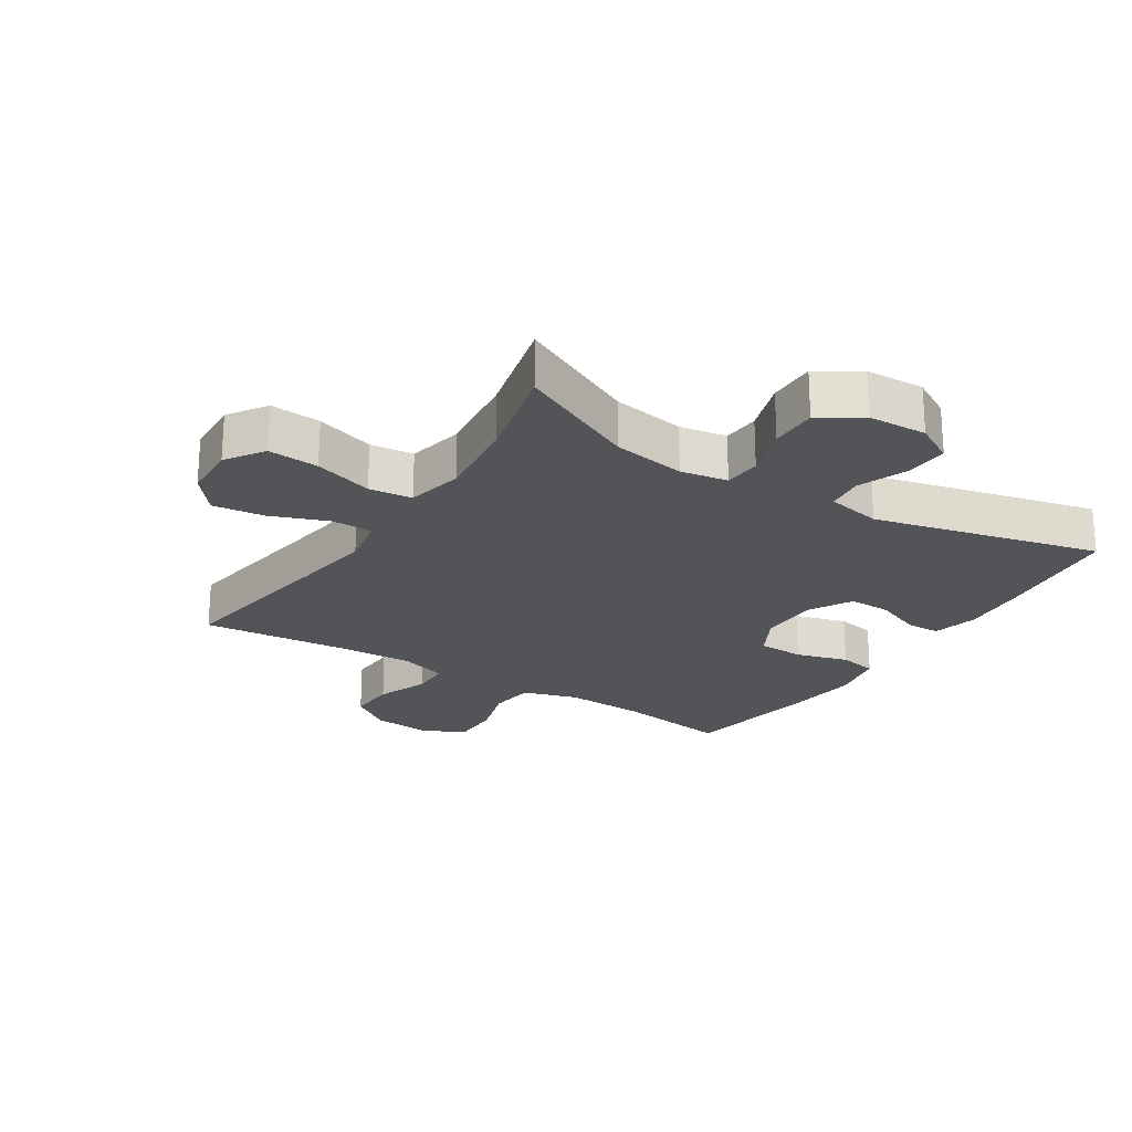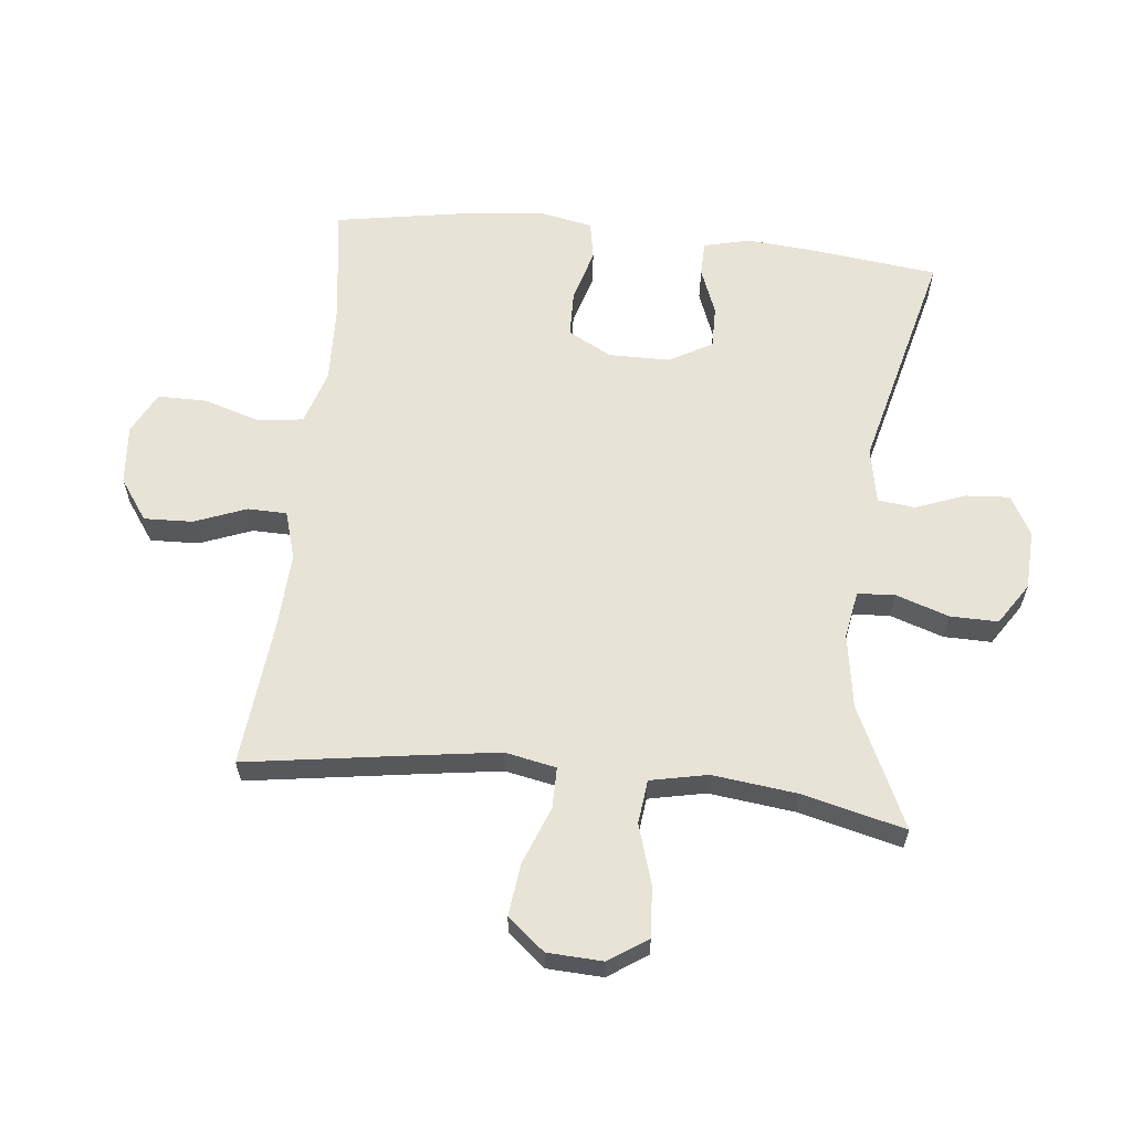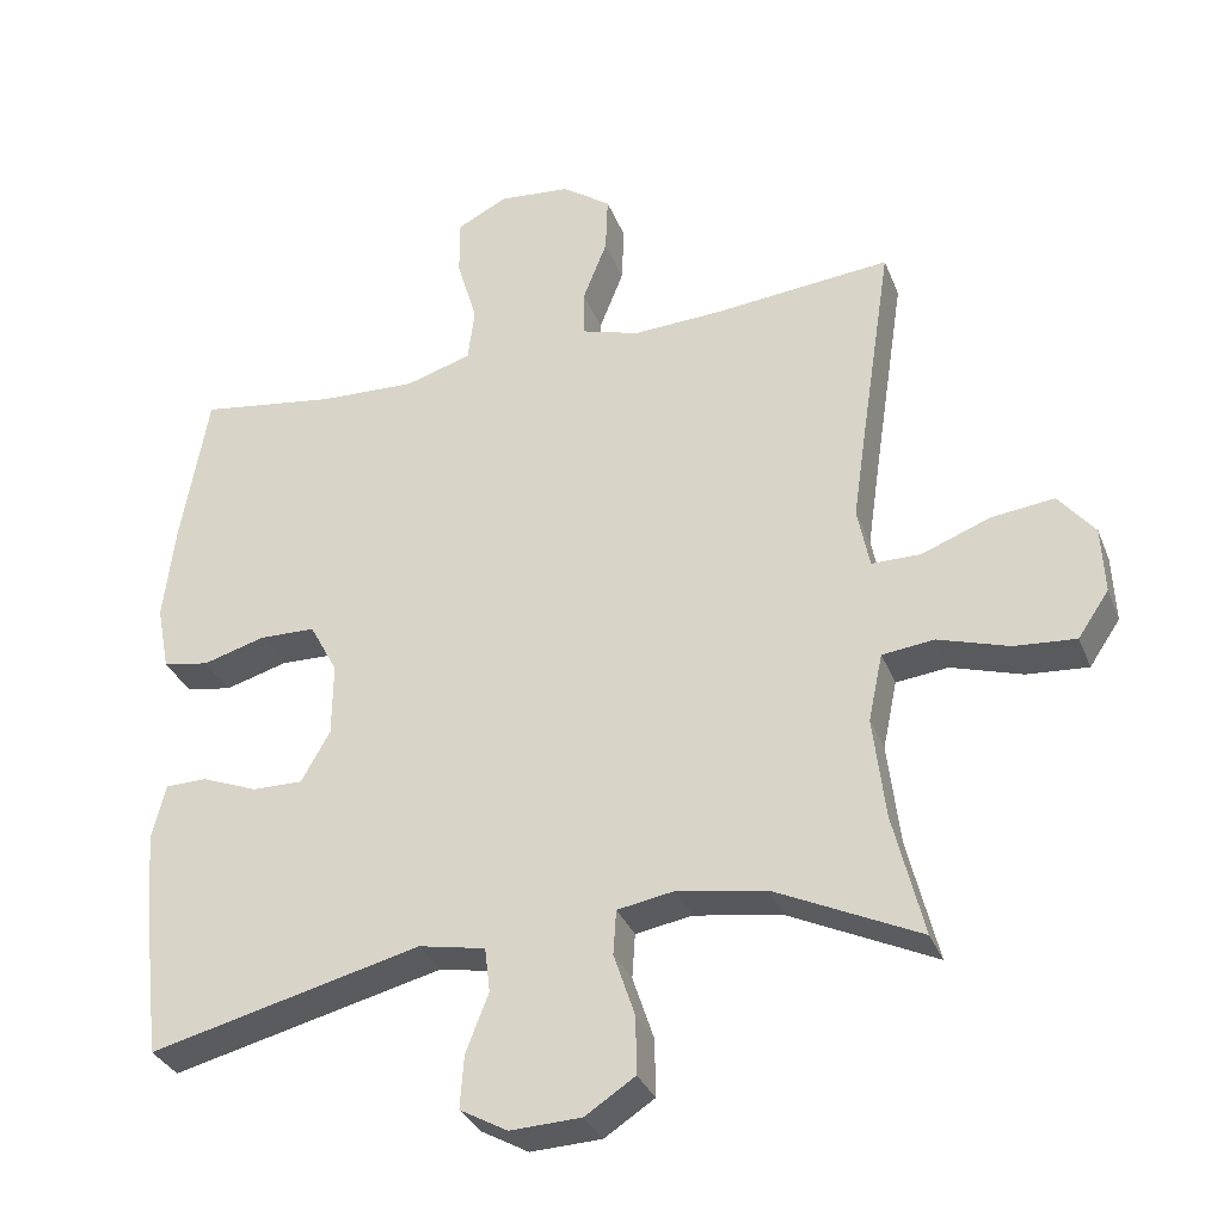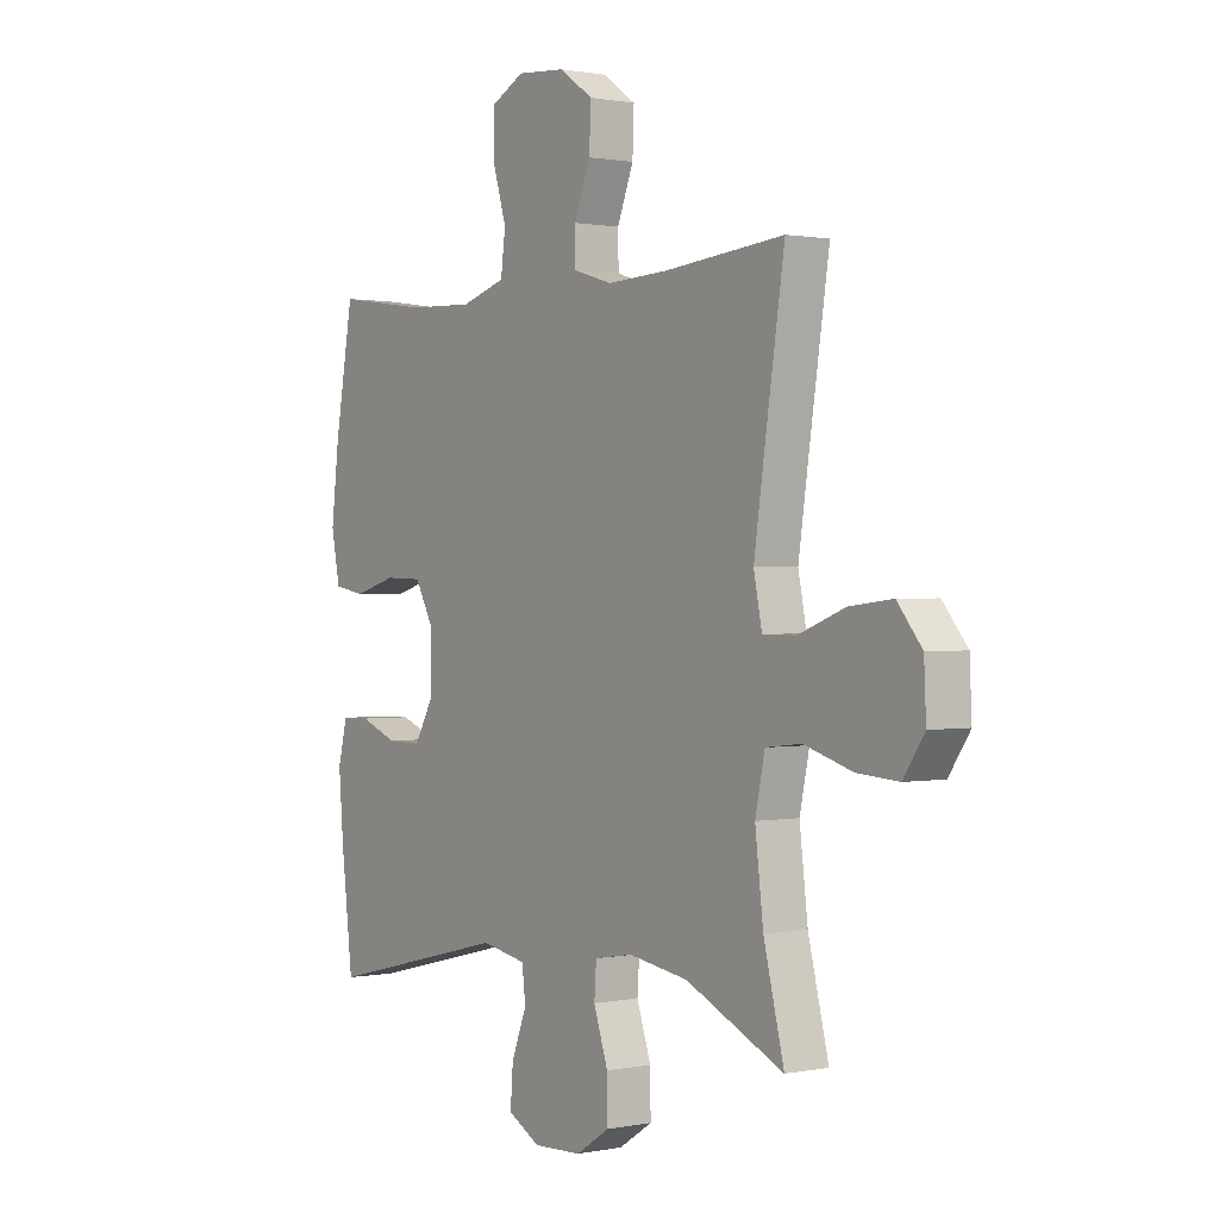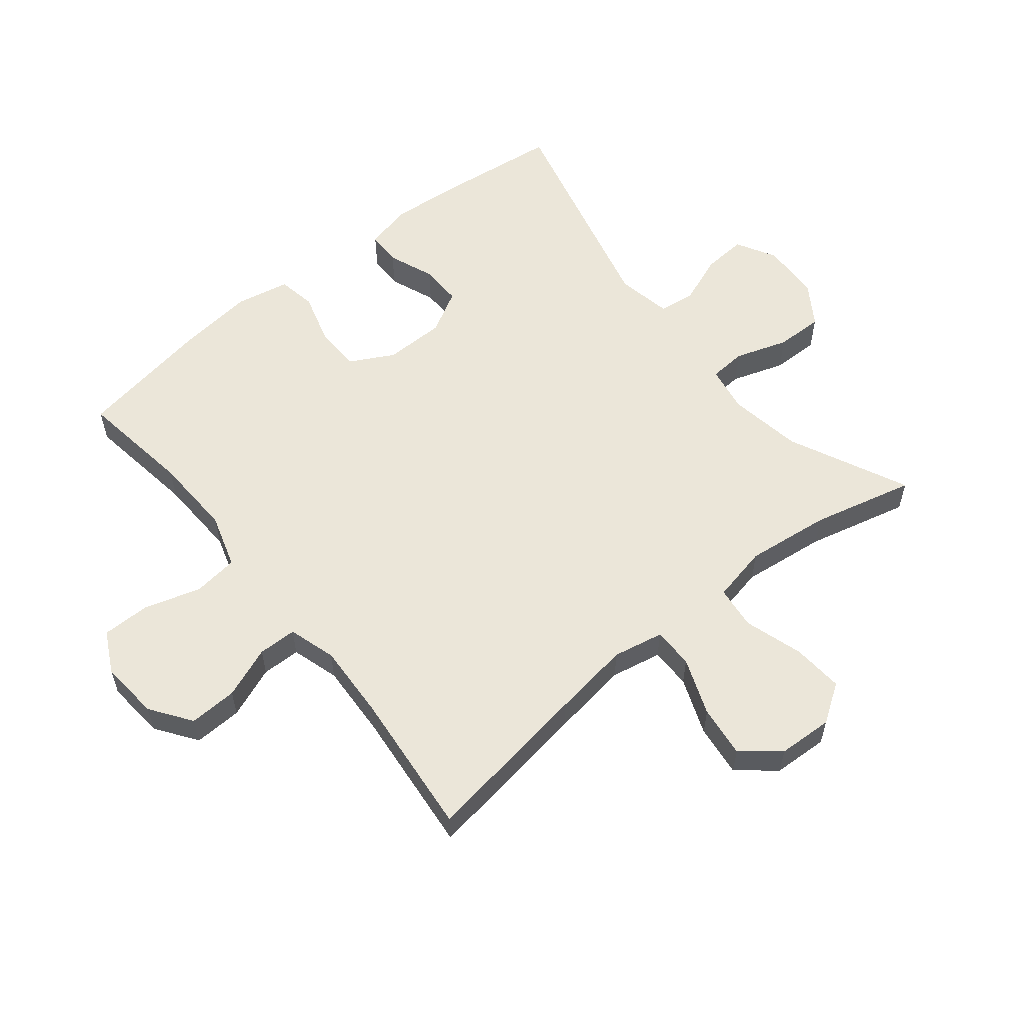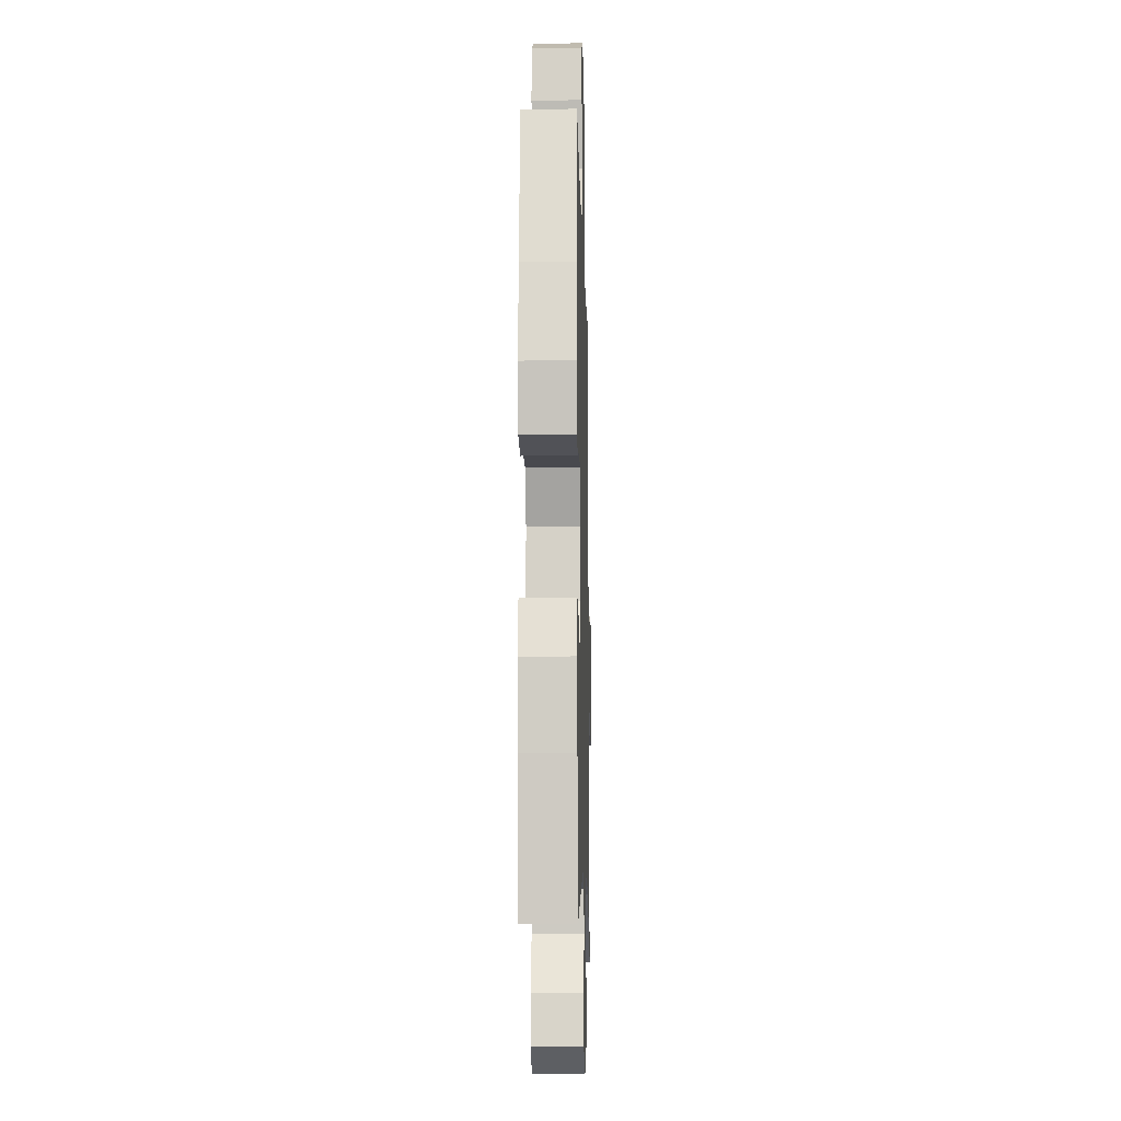
<metadata>
{"format":"obj","ext":"obj","renderer":"f3d","projection":"perspective","resolution":1024,"background":"white","views":[{"elev":-23.0,"azim":147.3,"up":"+Y"},{"elev":61.6,"azim":96.2,"up":"+Y"},{"elev":-32.5,"azim":19.4,"up":"+Z"},{"elev":0.8,"azim":53.8,"up":"+Z"},{"elev":57.4,"azim":51.1,"up":"+Y"},{"elev":-11.2,"azim":-88.6,"up":"+Z"}]}
</metadata>
<code>
v -0.5 0.07 -0.5
v -0.523 0.07 -0.303
v -0.532 0.07 -0.19
v -0.514 0.07 -0.117
v -0.459 0.07 -0.116
v -0.385 0.07 -0.145
v -0.318 0.07 -0.146
v -0.28 0.07 -0.078
v -0.279 0.07 0.019
v -0.316 0.07 0.088
v -0.39 0.07 0.09
v -0.473 0.07 0.066
v -0.534 0.07 0.077
v -0.551 0.07 0.164
v -0.536 0.07 0.292
v -0.5 0.07 0.5
v -0.319 0.07 0.474
v -0.19 0.07 0.469
v -0.103 0.07 0.496
v -0.094 0.07 0.568
v -0.121 0.07 0.658
v -0.121 0.07 0.735
v -0.055 0.07 0.769
v 0.04 0.07 0.761
v 0.105 0.07 0.715
v 0.102 0.07 0.638
v 0.07 0.07 0.556
v 0.071 0.07 0.494
v 0.147 0.07 0.471
v 0.266 0.07 0.477
v 0.5 0.07 0.5
v 0.459 0.07 0.229
v 0.441 0.07 0.105
v 0.457 0.07 0.024
v 0.522 0.07 0.024
v 0.613 0.07 0.059
v 0.696 0.07 0.069
v 0.744 0.07 0.01
v 0.748 0.07 -0.078
v 0.707 0.07 -0.139
v 0.626 0.07 -0.133
v 0.532 0.07 -0.104
v 0.463 0.07 -0.112
v 0.444 0.07 -0.202
v 0.46 0.07 -0.337
v 0.5 0.07 -0.5
v 0.309 0.07 -0.41
v 0.192 0.07 -0.391
v 0.117 0.07 -0.404
v 0.113 0.07 -0.463
v 0.141 0.07 -0.547
v 0.142 0.07 -0.623
v 0.076 0.07 -0.666
v -0.018 0.07 -0.67
v -0.081 0.07 -0.635
v -0.076 0.07 -0.565
v -0.046 0.07 -0.487
v -0.053 0.07 -0.428
v -0.141 0.07 -0.411
v -0.5 0 -0.5
v -0.523 0 -0.303
v -0.532 0 -0.19
v -0.514 0 -0.117
v -0.459 0 -0.116
v -0.385 0 -0.145
v -0.318 0 -0.146
v -0.28 0 -0.078
v -0.279 0 0.019
v -0.316 0 0.088
v -0.39 0 0.09
v -0.473 0 0.066
v -0.534 0 0.077
v -0.551 0 0.164
v -0.536 0 0.292
v -0.5 0 0.5
v -0.319 0 0.474
v -0.19 0 0.469
v -0.103 0 0.496
v -0.094 0 0.568
v -0.121 0 0.658
v -0.121 0 0.735
v -0.055 0 0.769
v 0.04 0 0.761
v 0.105 0 0.715
v 0.102 0 0.638
v 0.07 0 0.556
v 0.071 0 0.494
v 0.147 0 0.471
v 0.266 0 0.477
v 0.5 0 0.5
v 0.459 0 0.229
v 0.441 0 0.105
v 0.457 0 0.024
v 0.522 0 0.024
v 0.613 0 0.059
v 0.696 0 0.069
v 0.744 0 0.01
v 0.748 0 -0.078
v 0.707 0 -0.139
v 0.626 0 -0.133
v 0.532 0 -0.104
v 0.463 0 -0.112
v 0.444 0 -0.202
v 0.46 0 -0.337
v 0.5 0 -0.5
v 0.309 0 -0.41
v 0.192 0 -0.391
v 0.117 0 -0.404
v 0.113 0 -0.463
v 0.141 0 -0.547
v 0.142 0 -0.623
v 0.076 0 -0.666
v -0.018 0 -0.67
v -0.081 0 -0.635
v -0.076 0 -0.565
v -0.046 0 -0.487
v -0.053 0 -0.428
v -0.141 0 -0.411
f 55 56 57
f 54 55 57
f 53 54 57
f 52 53 57
f 51 52 57
f 50 51 57
f 49 50 57 58
f 48 49 58 59
f 45 46 47
f 44 45 47 48
f 43 44 48 59
f 40 41 42
f 39 40 42
f 38 39 42
f 37 38 42
f 36 37 42
f 35 36 42
f 34 35 42 43
f 59 1 2
f 43 59 2
f 34 43 2
f 33 34 2
f 30 31 32
f 29 30 32 33
f 25 26 27
f 24 25 27
f 23 24 27
f 22 23 27
f 21 22 27
f 20 21 27
f 19 20 27 28
f 28 29 33
f 19 28 33
f 18 19 33
f 15 16 17
f 14 15 17
f 13 14 17
f 12 13 17
f 11 12 17
f 17 18 33
f 11 17 33
f 10 11 33
f 4 5 6
f 3 4 6
f 2 3 6
f 2 6 7
f 33 2 7
f 9 10 33
f 8 9 33
f 7 8 33
f 116 115 114
f 116 114 113
f 116 113 112
f 116 112 111
f 116 111 110
f 116 110 109
f 117 116 109 108
f 118 117 108 107
f 106 105 104
f 107 106 104 103
f 118 107 103 102
f 101 100 99
f 101 99 98
f 101 98 97
f 101 97 96
f 101 96 95
f 101 95 94
f 102 101 94 93
f 61 60 118
f 61 118 102
f 61 102 93
f 61 93 92
f 91 90 89
f 92 91 89 88
f 86 85 84
f 86 84 83
f 86 83 82
f 86 82 81
f 86 81 80
f 86 80 79
f 87 86 79 78
f 92 88 87
f 92 87 78
f 92 78 77
f 76 75 74
f 76 74 73
f 76 73 72
f 76 72 71
f 76 71 70
f 92 77 76
f 92 76 70
f 92 70 69
f 65 64 63
f 65 63 62
f 65 62 61
f 66 65 61
f 66 61 92
f 92 69 68
f 92 68 67
f 92 67 66
f 1 60 61 2
f 2 61 62 3
f 3 62 63 4
f 4 63 64 5
f 5 64 65 6
f 6 65 66 7
f 7 66 67 8
f 8 67 68 9
f 9 68 69 10
f 10 69 70 11
f 11 70 71 12
f 12 71 72 13
f 13 72 73 14
f 14 73 74 15
f 15 74 75 16
f 16 75 76 17
f 17 76 77 18
f 18 77 78 19
f 19 78 79 20
f 20 79 80 21
f 21 80 81 22
f 22 81 82 23
f 23 82 83 24
f 24 83 84 25
f 25 84 85 26
f 26 85 86 27
f 27 86 87 28
f 28 87 88 29
f 29 88 89 30
f 30 89 90 31
f 31 90 91 32
f 32 91 92 33
f 33 92 93 34
f 34 93 94 35
f 35 94 95 36
f 36 95 96 37
f 37 96 97 38
f 38 97 98 39
f 39 98 99 40
f 40 99 100 41
f 41 100 101 42
f 42 101 102 43
f 43 102 103 44
f 44 103 104 45
f 45 104 105 46
f 46 105 106 47
f 47 106 107 48
f 48 107 108 49
f 49 108 109 50
f 50 109 110 51
f 51 110 111 52
f 52 111 112 53
f 53 112 113 54
f 54 113 114 55
f 55 114 115 56
f 56 115 116 57
f 57 116 117 58
f 58 117 118 59
f 59 118 60 1

</code>
